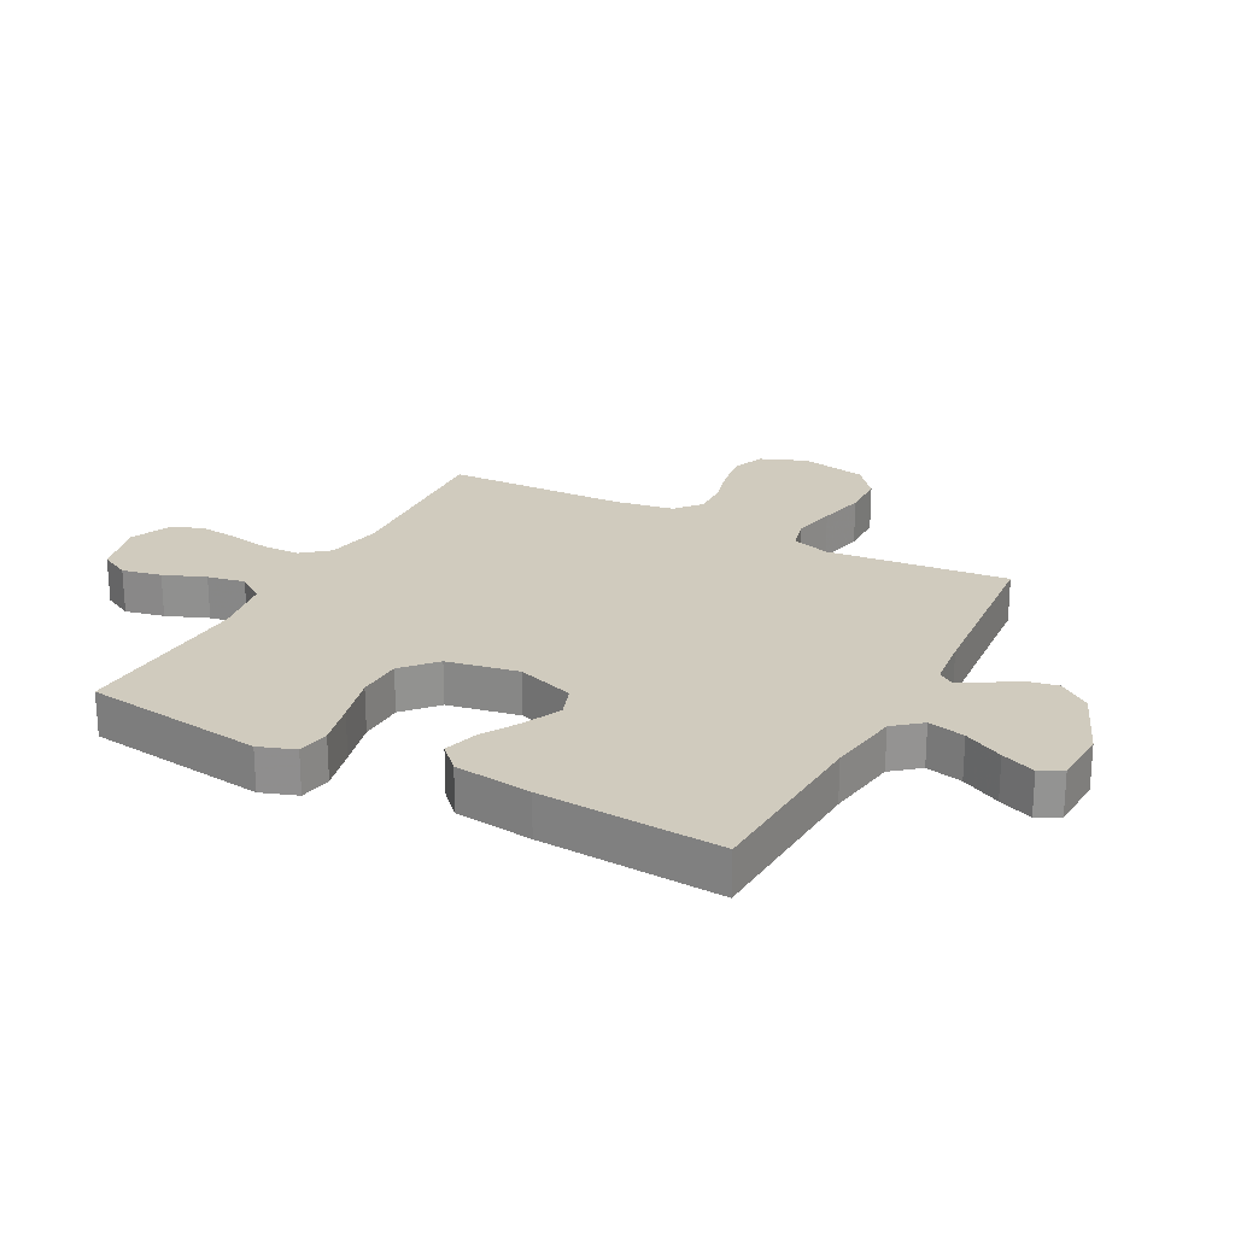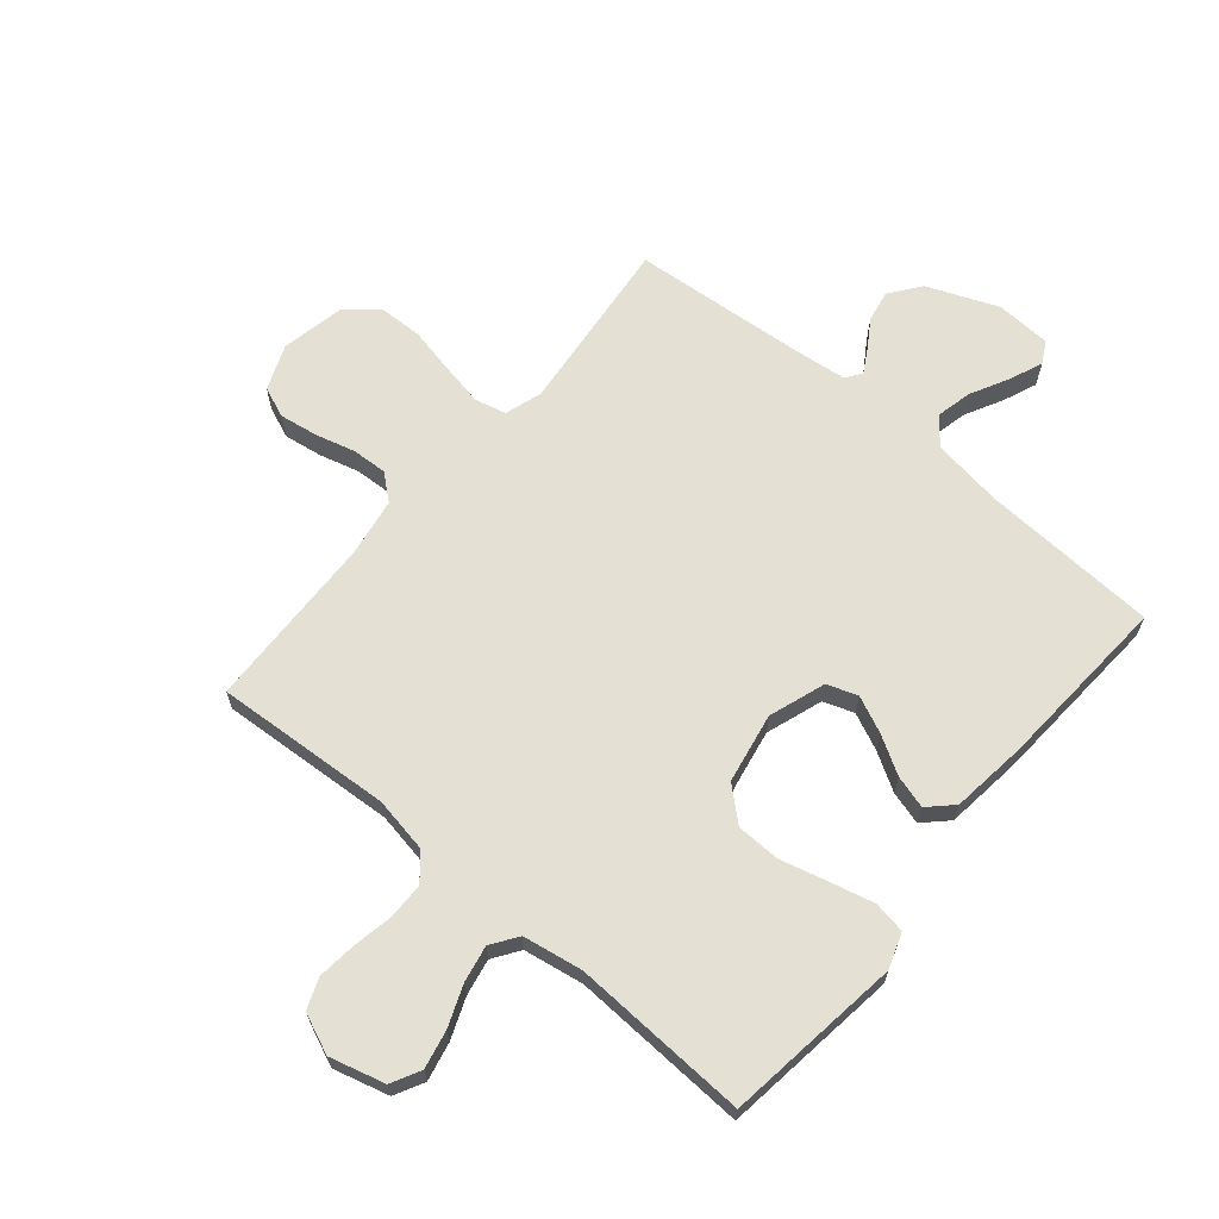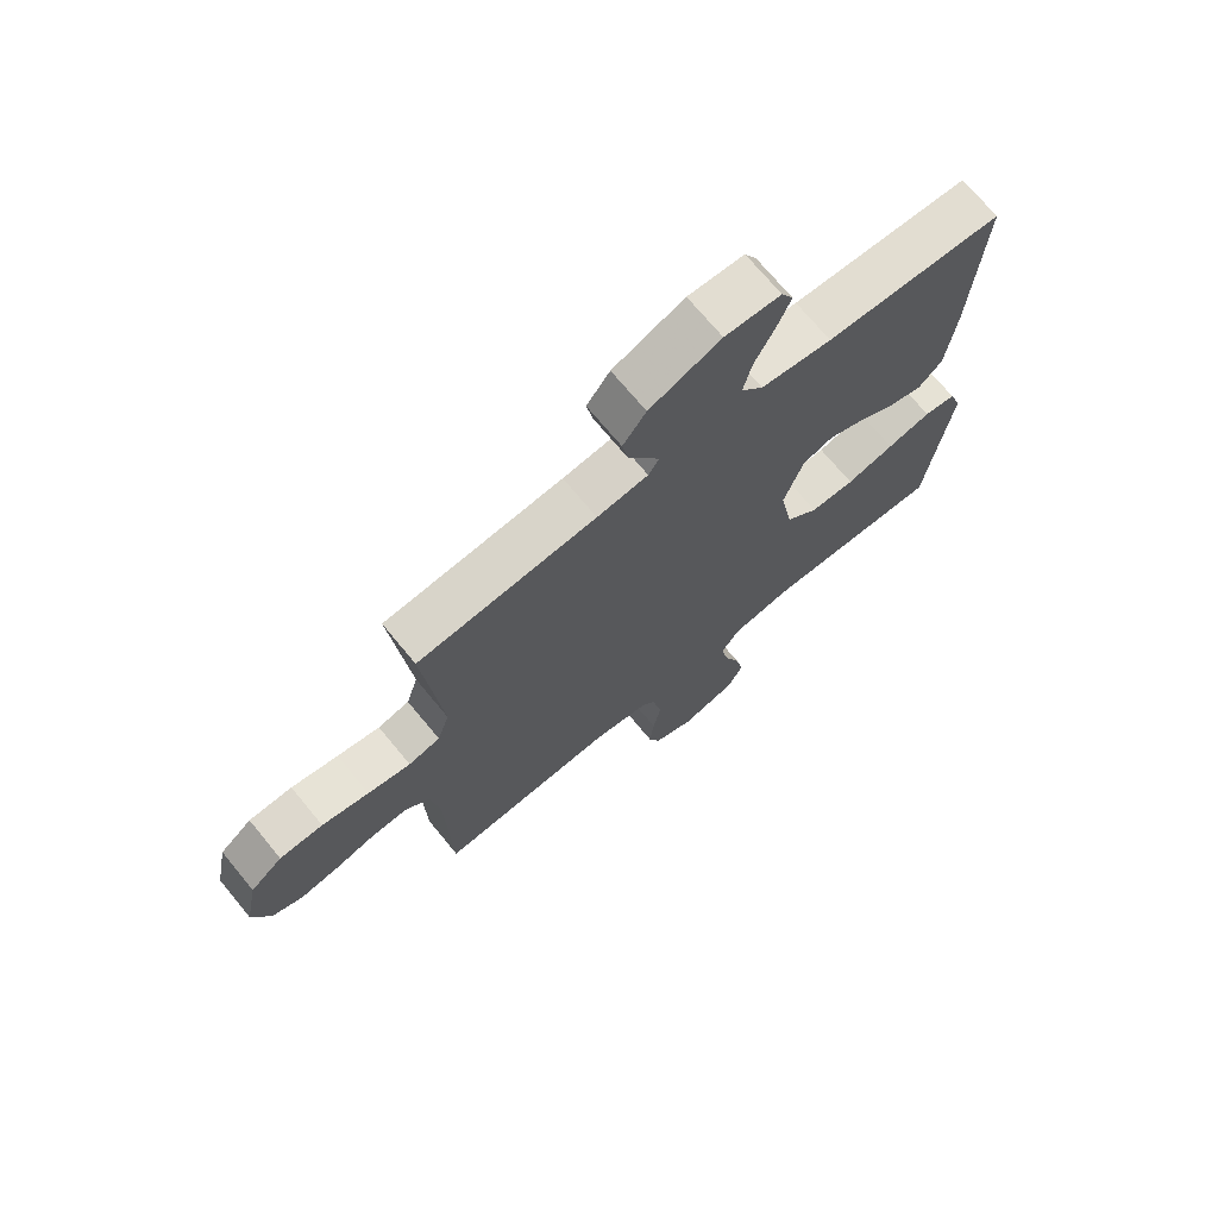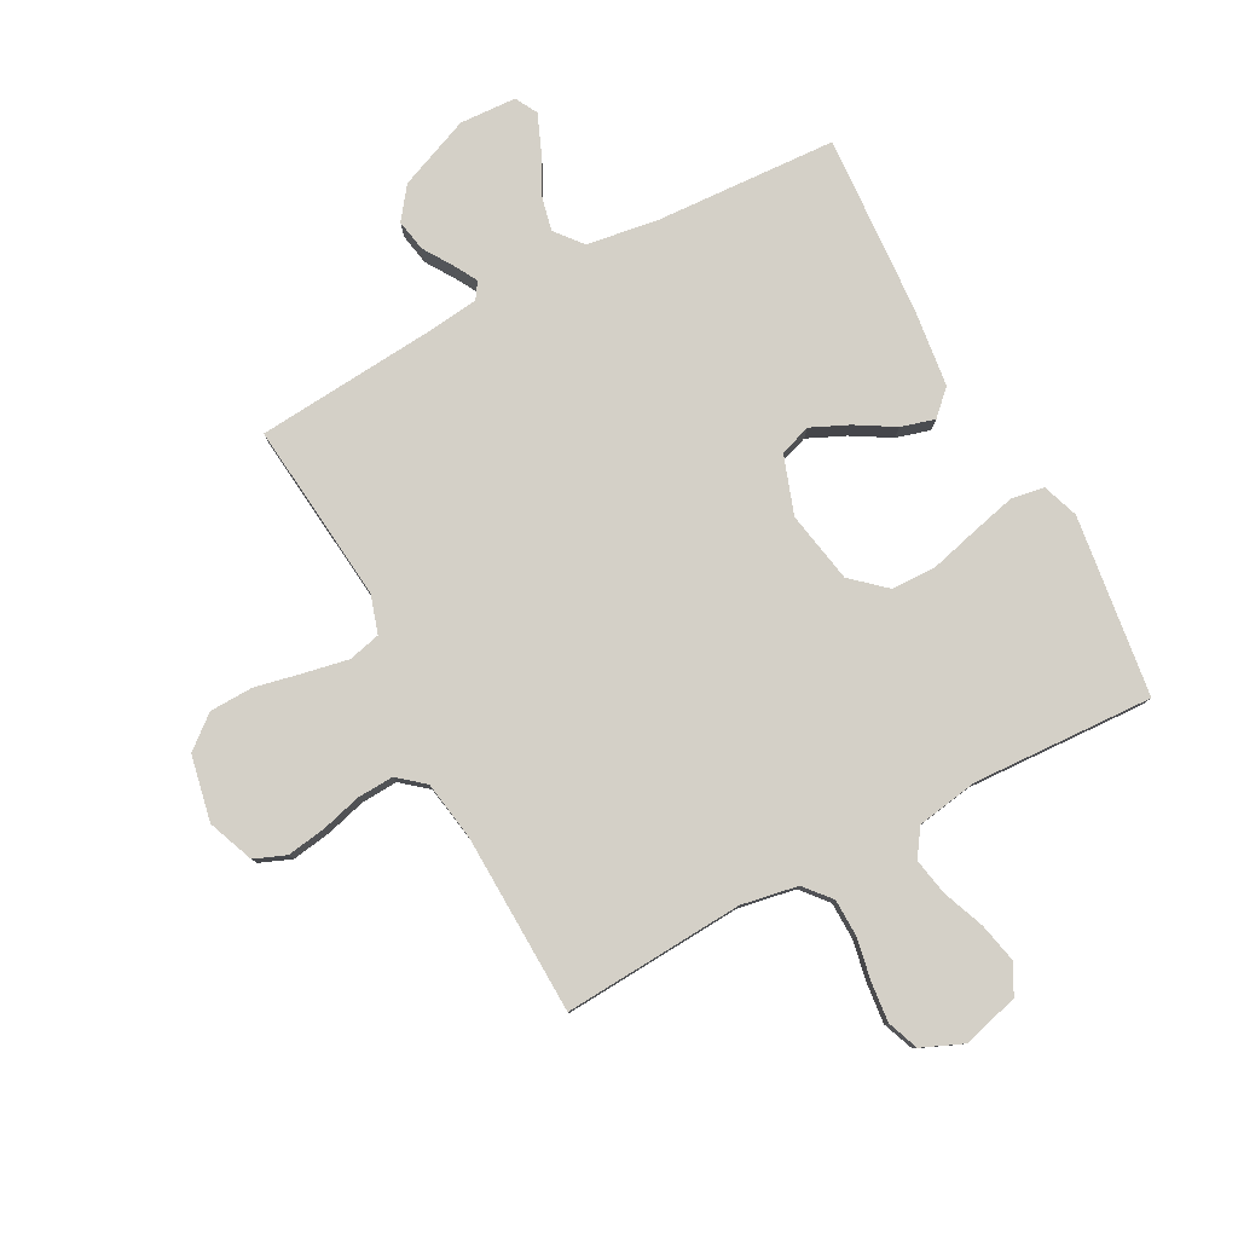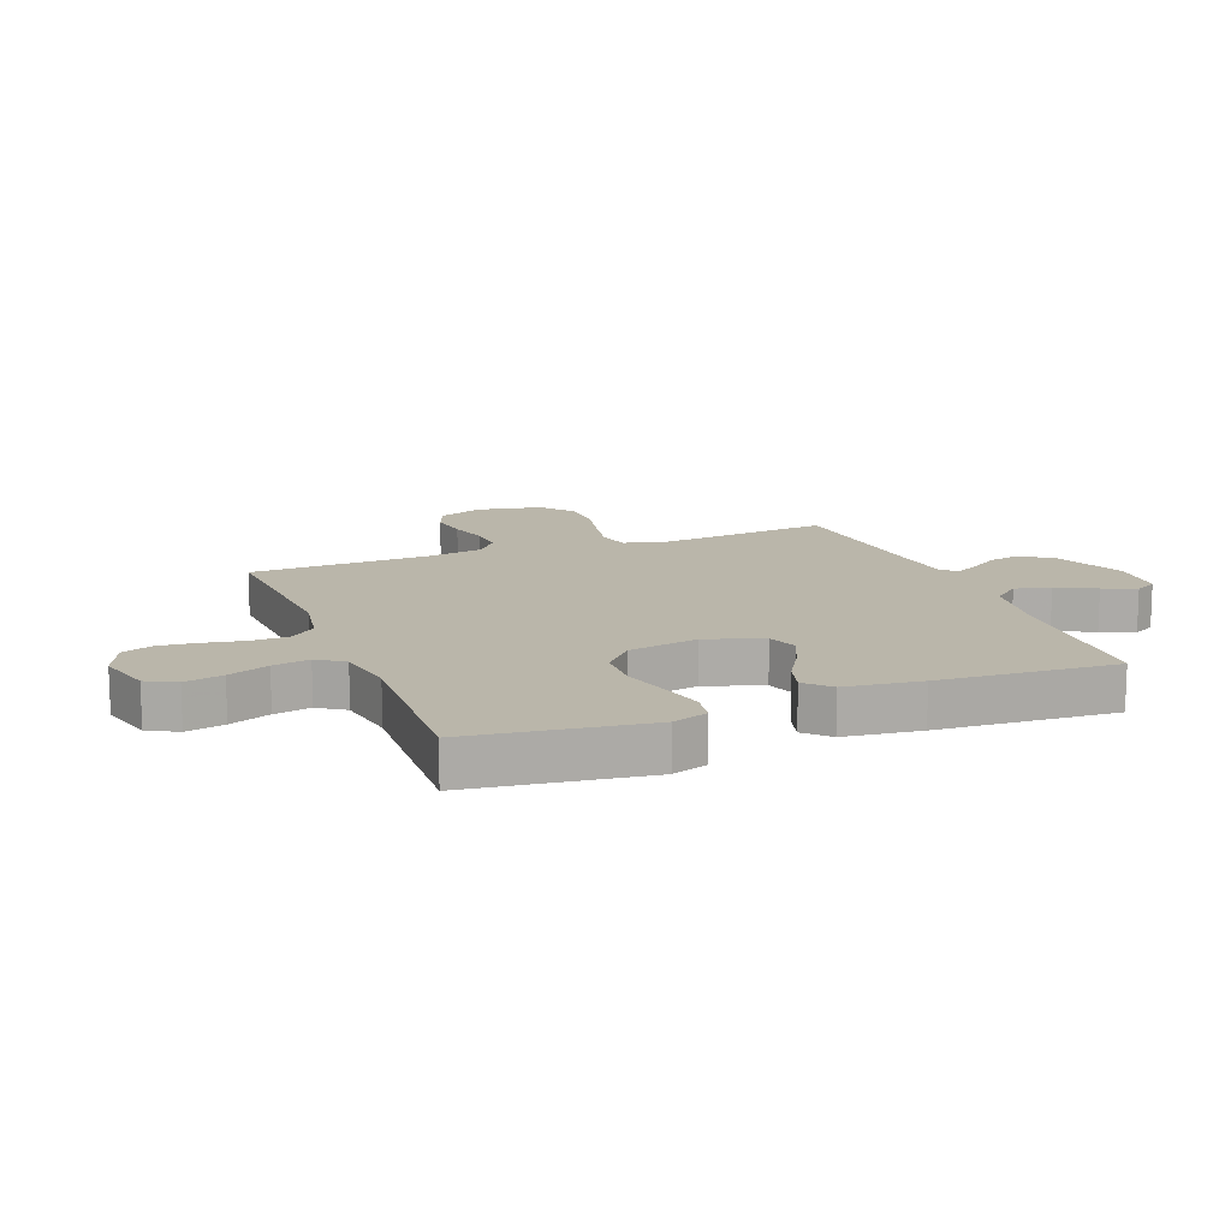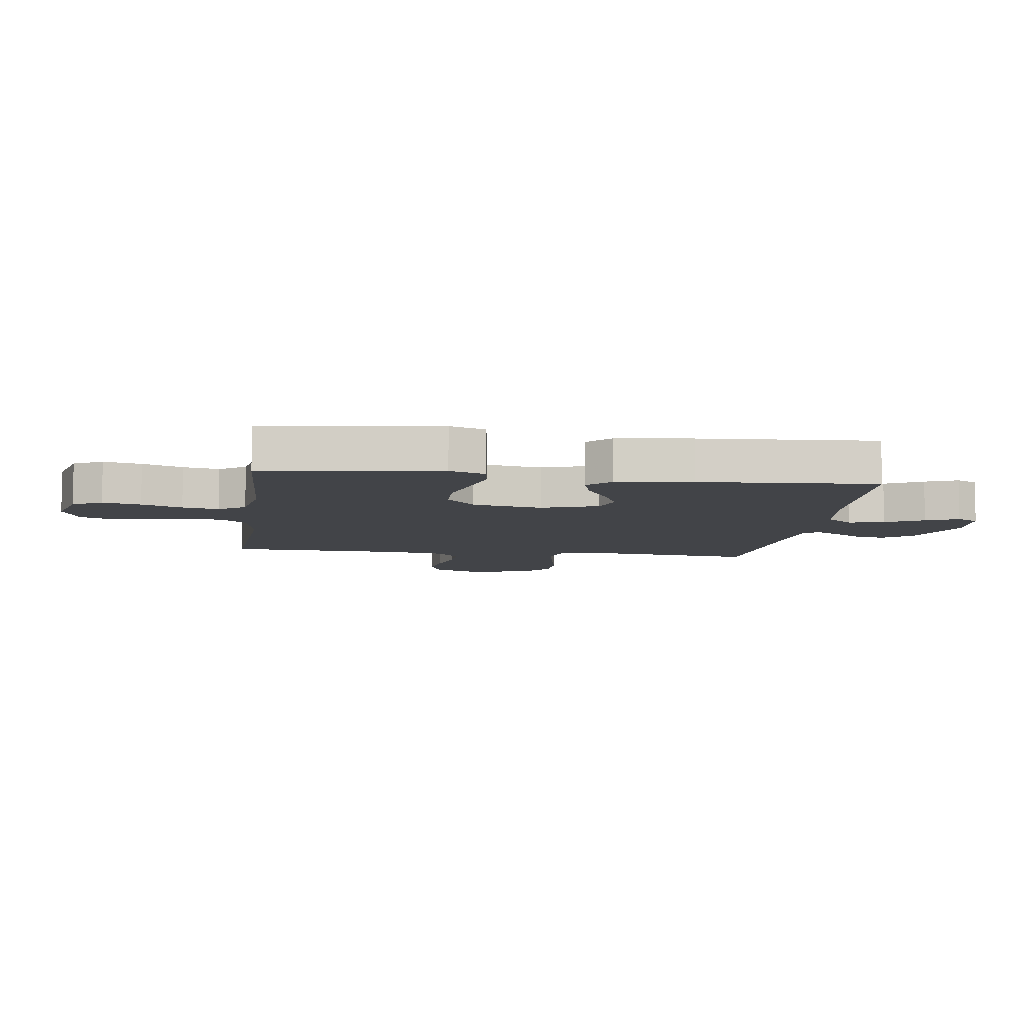
<metadata>
{"format":"obj","ext":"obj","renderer":"f3d","projection":"perspective","resolution":1024,"background":"white","views":[{"elev":23.4,"azim":-62.1,"up":"+Y"},{"elev":65.8,"azim":-140.0,"up":"+Y"},{"elev":71.0,"azim":140.5,"up":"+Z"},{"elev":80.0,"azim":151.9,"up":"+Y"},{"elev":13.8,"azim":-111.3,"up":"+Y"},{"elev":-7.9,"azim":-97.7,"up":"+Y"}]}
</metadata>
<code>
v -0.5 0.07 0.5
v -0.2 0.07 0.516
v -0.08 0.07 0.534
v -0.043 0.07 0.579
v -0.057 0.07 0.64
v -0.091 0.07 0.705
v -0.114 0.07 0.761
v -0.094 0.07 0.798
v 0 0.07 0.803
v 0.12 0.07 0.754
v 0.159 0.07 0.702
v 0.149 0.07 0.649
v 0.118 0.07 0.601
v 0.096 0.07 0.562
v 0.114 0.07 0.535
v 0.2 0.07 0.525
v 0.5 0.07 0.5
v 0.469 0.07 0.2
v 0.489 0.07 0.137
v 0.542 0.07 0.124
v 0.614 0.07 0.138
v 0.693 0.07 0.155
v 0.766 0.07 0.153
v 0.82 0.07 0.109
v 0.842 0.07 0
v 0.812 0.07 -0.076
v 0.76 0.07 -0.097
v 0.695 0.07 -0.087
v 0.628 0.07 -0.069
v 0.568 0.07 -0.066
v 0.525 0.07 -0.102
v 0.509 0.07 -0.2
v 0.5 0.07 -0.5
v 0.2 0.07 -0.481
v 0.106 0.07 -0.498
v 0.069 0.07 -0.542
v 0.068 0.07 -0.604
v 0.081 0.07 -0.672
v 0.088 0.07 -0.738
v 0.068 0.07 -0.79
v 0 0.07 -0.819
v -0.094 0.07 -0.794
v -0.12 0.07 -0.744
v -0.106 0.07 -0.679
v -0.079 0.07 -0.61
v -0.067 0.07 -0.548
v -0.098 0.07 -0.503
v -0.2 0.07 -0.486
v -0.5 0.07 -0.5
v -0.54 0.07 -0.2
v -0.519 0.07 -0.14
v -0.465 0.07 -0.131
v -0.391 0.07 -0.149
v -0.31 0.07 -0.17
v -0.235 0.07 -0.168
v -0.18 0.07 -0.119
v -0.158 0.07 0
v -0.191 0.07 0.096
v -0.243 0.07 0.114
v -0.305 0.07 0.086
v -0.369 0.07 0.048
v -0.425 0.07 0.032
v -0.465 0.07 0.071
v -0.481 0.07 0.2
v -0.5 0 0.5
v -0.2 0 0.516
v -0.08 0 0.534
v -0.043 0 0.579
v -0.057 0 0.64
v -0.091 0 0.705
v -0.114 0 0.761
v -0.094 0 0.798
v 0 0 0.803
v 0.12 0 0.754
v 0.159 0 0.702
v 0.149 0 0.649
v 0.118 0 0.601
v 0.096 0 0.562
v 0.114 0 0.535
v 0.2 0 0.525
v 0.5 0 0.5
v 0.469 0 0.2
v 0.489 0 0.137
v 0.542 0 0.124
v 0.614 0 0.138
v 0.693 0 0.155
v 0.766 0 0.153
v 0.82 0 0.109
v 0.842 0 0
v 0.812 0 -0.076
v 0.76 0 -0.097
v 0.695 0 -0.087
v 0.628 0 -0.069
v 0.568 0 -0.066
v 0.525 0 -0.102
v 0.509 0 -0.2
v 0.5 0 -0.5
v 0.2 0 -0.481
v 0.106 0 -0.498
v 0.069 0 -0.542
v 0.068 0 -0.604
v 0.081 0 -0.672
v 0.088 0 -0.738
v 0.068 0 -0.79
v 0 0 -0.819
v -0.094 0 -0.794
v -0.12 0 -0.744
v -0.106 0 -0.679
v -0.079 0 -0.61
v -0.067 0 -0.548
v -0.098 0 -0.503
v -0.2 0 -0.486
v -0.5 0 -0.5
v -0.54 0 -0.2
v -0.519 0 -0.14
v -0.465 0 -0.131
v -0.391 0 -0.149
v -0.31 0 -0.17
v -0.235 0 -0.168
v -0.18 0 -0.119
v -0.158 0 0
v -0.191 0 0.096
v -0.243 0 0.114
v -0.305 0 0.086
v -0.369 0 0.048
v -0.425 0 0.032
v -0.465 0 0.071
v -0.481 0 0.2
f 64 1 2
f 63 64 2
f 62 63 2
f 61 62 2
f 60 61 2
f 59 60 2 3
f 58 59 3 4
f 57 58 4
f 56 57 4
f 52 53 54
f 51 52 54
f 50 51 54
f 49 50 54
f 48 49 54
f 47 48 54 55
f 46 47 55 56
f 43 44 45
f 42 43 45
f 41 42 45
f 40 41 45
f 39 40 45
f 38 39 45
f 37 38 45
f 36 37 45 46
f 46 56 4
f 36 46 4
f 35 36 4
f 32 33 34
f 34 35 4
f 32 34 4
f 31 32 4
f 27 28 29
f 26 27 29
f 25 26 29
f 24 25 29
f 23 24 29
f 22 23 29
f 21 22 29
f 20 21 29 30
f 19 20 30 31
f 16 17 18
f 18 19 31
f 16 18 31
f 15 16 31
f 11 12 13
f 10 11 13
f 9 10 13
f 8 9 13
f 7 8 13
f 6 7 13
f 5 6 13
f 5 13 14
f 14 15 31
f 5 14 31
f 4 5 31
f 66 65 128
f 66 128 127
f 66 127 126
f 66 126 125
f 66 125 124
f 67 66 124 123
f 68 67 123 122
f 68 122 121
f 68 121 120
f 118 117 116
f 118 116 115
f 118 115 114
f 118 114 113
f 118 113 112
f 119 118 112 111
f 120 119 111 110
f 109 108 107
f 109 107 106
f 109 106 105
f 109 105 104
f 109 104 103
f 109 103 102
f 109 102 101
f 110 109 101 100
f 68 120 110
f 68 110 100
f 68 100 99
f 98 97 96
f 68 99 98
f 68 98 96
f 68 96 95
f 93 92 91
f 93 91 90
f 93 90 89
f 93 89 88
f 93 88 87
f 93 87 86
f 93 86 85
f 94 93 85 84
f 95 94 84 83
f 82 81 80
f 95 83 82
f 95 82 80
f 95 80 79
f 77 76 75
f 77 75 74
f 77 74 73
f 77 73 72
f 77 72 71
f 77 71 70
f 77 70 69
f 78 77 69
f 95 79 78
f 95 78 69
f 95 69 68
f 1 65 66 2
f 2 66 67 3
f 3 67 68 4
f 4 68 69 5
f 5 69 70 6
f 6 70 71 7
f 7 71 72 8
f 8 72 73 9
f 9 73 74 10
f 10 74 75 11
f 11 75 76 12
f 12 76 77 13
f 13 77 78 14
f 14 78 79 15
f 15 79 80 16
f 16 80 81 17
f 17 81 82 18
f 18 82 83 19
f 19 83 84 20
f 20 84 85 21
f 21 85 86 22
f 22 86 87 23
f 23 87 88 24
f 24 88 89 25
f 25 89 90 26
f 26 90 91 27
f 27 91 92 28
f 28 92 93 29
f 29 93 94 30
f 30 94 95 31
f 31 95 96 32
f 32 96 97 33
f 33 97 98 34
f 34 98 99 35
f 35 99 100 36
f 36 100 101 37
f 37 101 102 38
f 38 102 103 39
f 39 103 104 40
f 40 104 105 41
f 41 105 106 42
f 42 106 107 43
f 43 107 108 44
f 44 108 109 45
f 45 109 110 46
f 46 110 111 47
f 47 111 112 48
f 48 112 113 49
f 49 113 114 50
f 50 114 115 51
f 51 115 116 52
f 52 116 117 53
f 53 117 118 54
f 54 118 119 55
f 55 119 120 56
f 56 120 121 57
f 57 121 122 58
f 58 122 123 59
f 59 123 124 60
f 60 124 125 61
f 61 125 126 62
f 62 126 127 63
f 63 127 128 64
f 64 128 65 1

</code>
